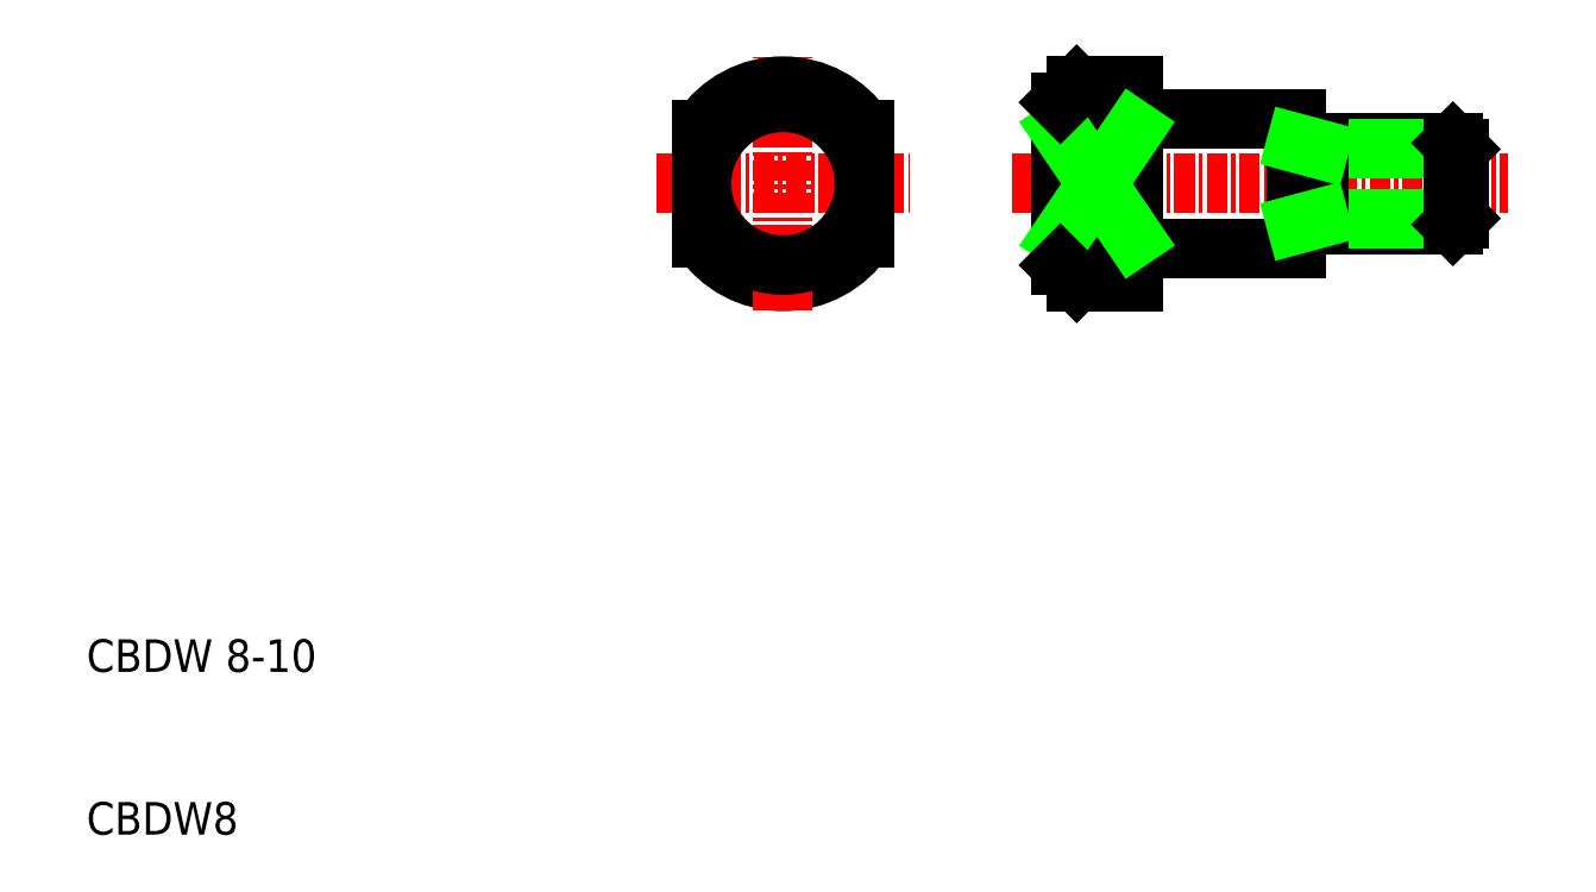
<metadata>
{"format":"dxf","ext":"dxf","renderer":"ezdxf+matplotlib","layout":"modelspace","background":"white","min_lineweight":24,"dpi":150}
</metadata>
<code>
0
SECTION
2
ENTITIES
0
LINE
8
0
10
68.08
20
39.4
30
0
11
78.08
21
39.4
31
0
0
LINE
8
0
10
68.08
20
47.4
30
0
11
78.08
21
47.4
31
0
0
LINE
8
CENTER
10
60.58
20
43.4
30
0
11
91.08
21
43.4
31
0
0
ARC
8
0
10
46.53
20
43.4
30
0
40
6
50
213.6
51
326.4
0
LINE
8
CENTER
10
46.53
20
35.6
30
0
11
46.53
21
51.21
31
0
0
LINE
8
0
10
64.58
20
49.4
30
0
11
64.58
21
46.72
31
0
0
LINE
8
0
10
68.08
20
47.4
30
0
11
68.08
21
49.4
31
0
0
TEXT
8
0
10
3.727
20
13.4
30
0
40
2
1
CBDW 8-10
0
TEXT
8
0
10
3.727
20
3.404
30
0
40
2
1
CBDW8
0
LINE
8
CENTER
10
38.73
20
43.4
30
0
11
54.34
21
43.4
31
0
0
LINE
8
0
10
68.08
20
37.4
30
0
11
68.08
21
39.4
31
0
0
LINE
8
0
10
64.58
20
37.4
30
0
11
68.08
21
37.4
31
0
0
LINE
8
0
10
63.58
20
48.4
30
0
11
63.58
21
38.4
31
0
0
LINE
8
0
10
68.08
20
39.4
30
0
11
68.08
21
47.4
31
0
0
LINE
8
0
10
64.58
20
49.4
30
0
11
68.08
21
49.4
31
0
0
LINE
8
0
10
78.08
20
45.9
30
0
11
87.71
21
45.9
31
0
0
LINE
8
0
10
78.08
20
40.9
30
0
11
87.71
21
40.9
31
0
0
LINE
8
0
10
79.48
20
41.28
30
0
11
88.08
21
41.28
31
0
0
LINE
8
0
10
79.48
20
45.53
30
0
11
88.08
21
45.53
31
0
0
LINE
8
0
10
78.08
20
40.9
30
0
11
78.08
21
45.9
31
0
0
LINE
8
0
10
79.48
20
40.9
30
0
11
79.48
21
45.9
31
0
0
LINE
8
0
10
78.08
20
39.4
30
0
11
78.08
21
40.9
31
0
0
LINE
8
0
10
79.48
20
41.28
30
0
11
78.08
21
40.9
31
0
0
LINE
8
0
10
78.08
20
45.9
30
0
11
78.08
21
47.4
31
0
0
LINE
8
0
10
79.48
20
45.53
30
0
11
78.08
21
45.9
31
0
0
LINE
8
0
10
87.71
20
40.9
30
0
11
87.71
21
45.9
31
0
0
LINE
8
0
10
88.08
20
41.28
30
0
11
88.08
21
45.53
31
0
0
LINE
8
0
10
87.71
20
40.9
30
0
11
88.08
21
41.28
31
0
0
LINE
8
0
10
87.71
20
45.9
30
0
11
88.08
21
45.53
31
0
0
LINE
8
0
10
41.53
20
46.72
30
0
11
41.53
21
40.09
31
0
0
LINE
8
0
10
51.53
20
46.72
30
0
11
51.53
21
40.09
31
0
0
LINE
8
0
10
63.58
20
46.72
30
0
11
68.08
21
46.72
31
0
0
LINE
8
0
10
63.58
20
40.09
30
0
11
68.08
21
40.09
31
0
0
ARC
8
0
10
46.53
20
43.4
30
0
40
6
50
33.56
51
146.4
0
LINE
8
0
10
64.58
20
40.09
30
0
11
64.58
21
37.4
31
0
0
LINE
8
0
10
63.58
20
46.72
30
0
11
68.08
21
40.09
31
0
0
LINE
8
0
10
68.08
20
46.72
30
0
11
63.58
21
40.09
31
0
0
LINE
8
0
10
63.58
20
48.4
30
0
11
64.58
21
49.4
31
0
0
LINE
8
0
10
63.58
20
38.4
30
0
11
64.58
21
37.4
31
0
0
CIRCLE
8
0
10
46.53
20
43.4
30
0
40
5
0
ENDSEC
0
EOF

</code>
